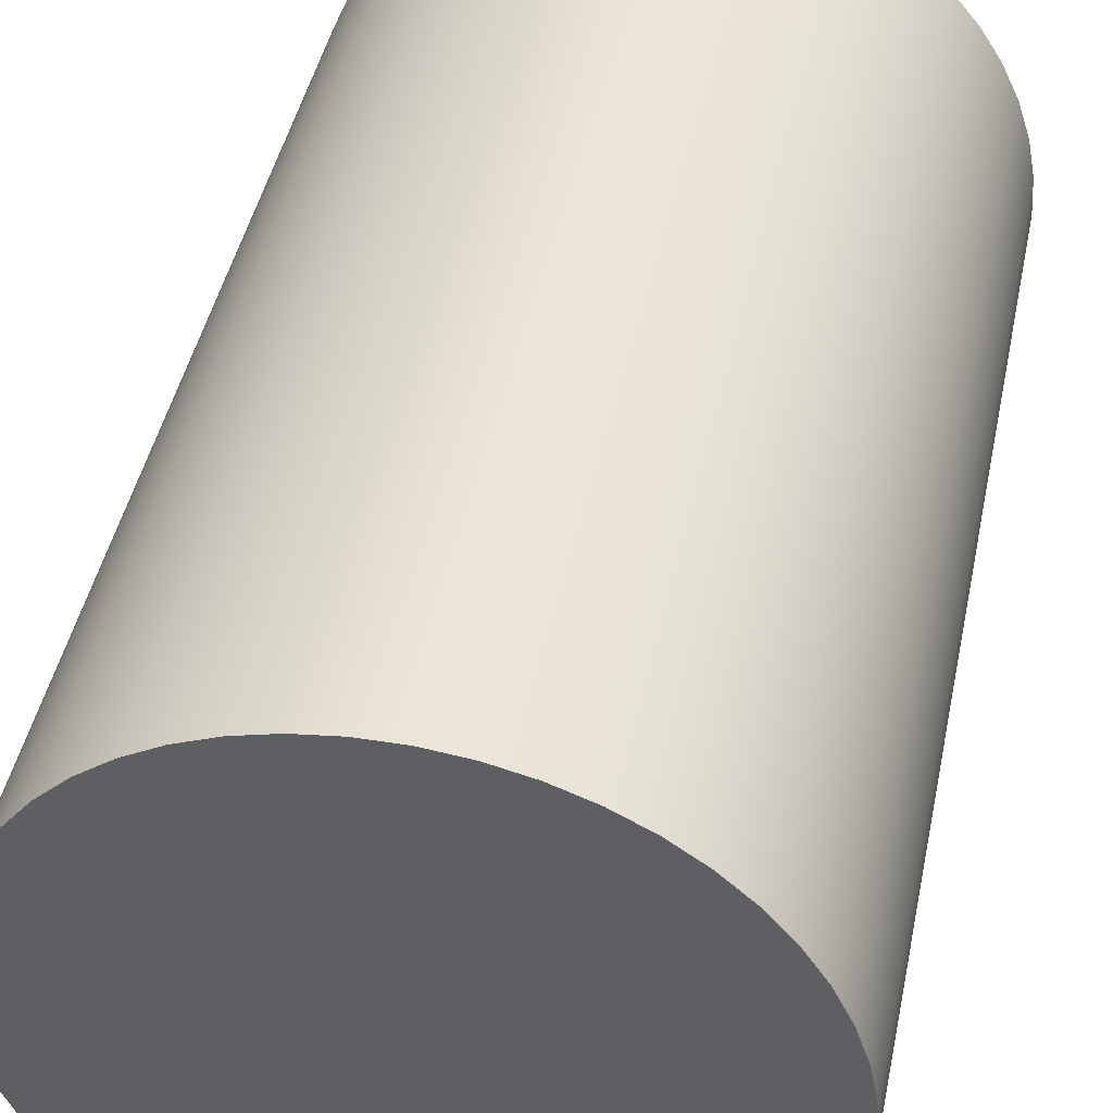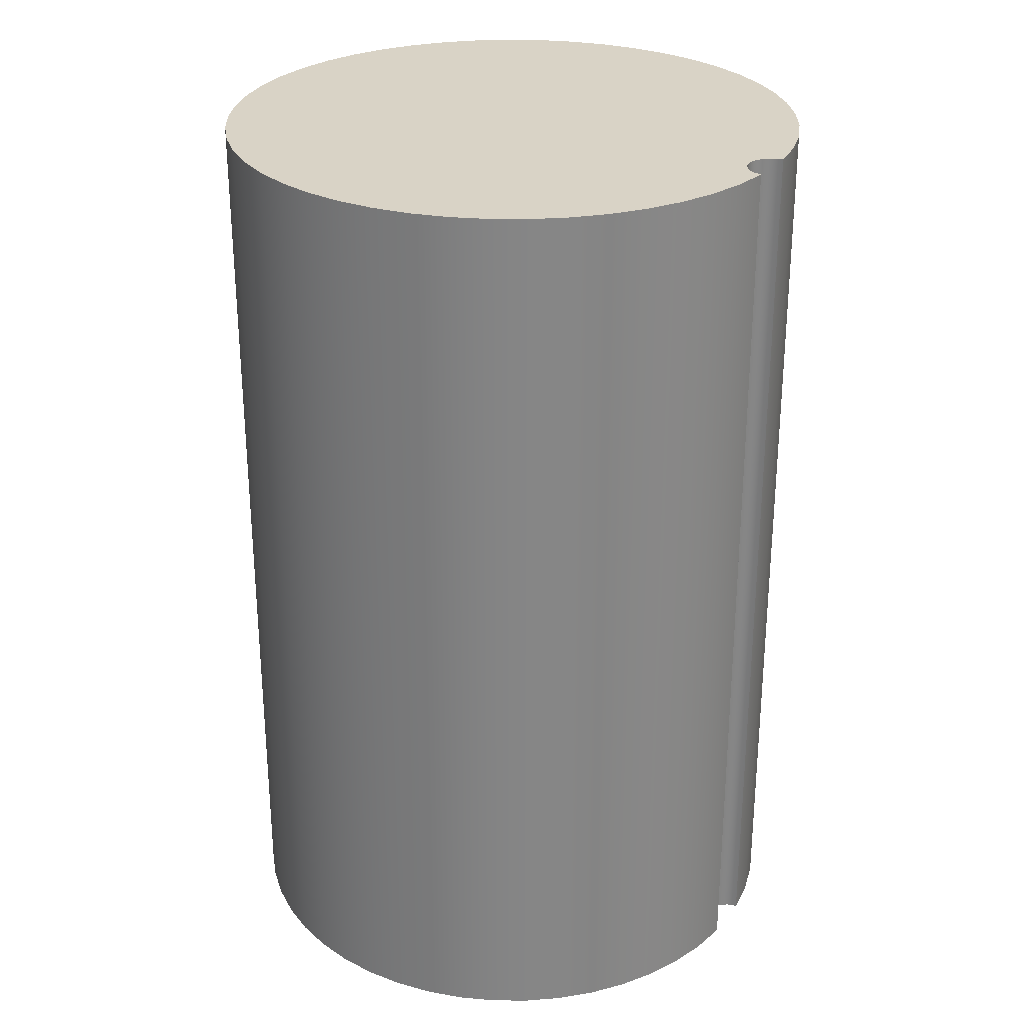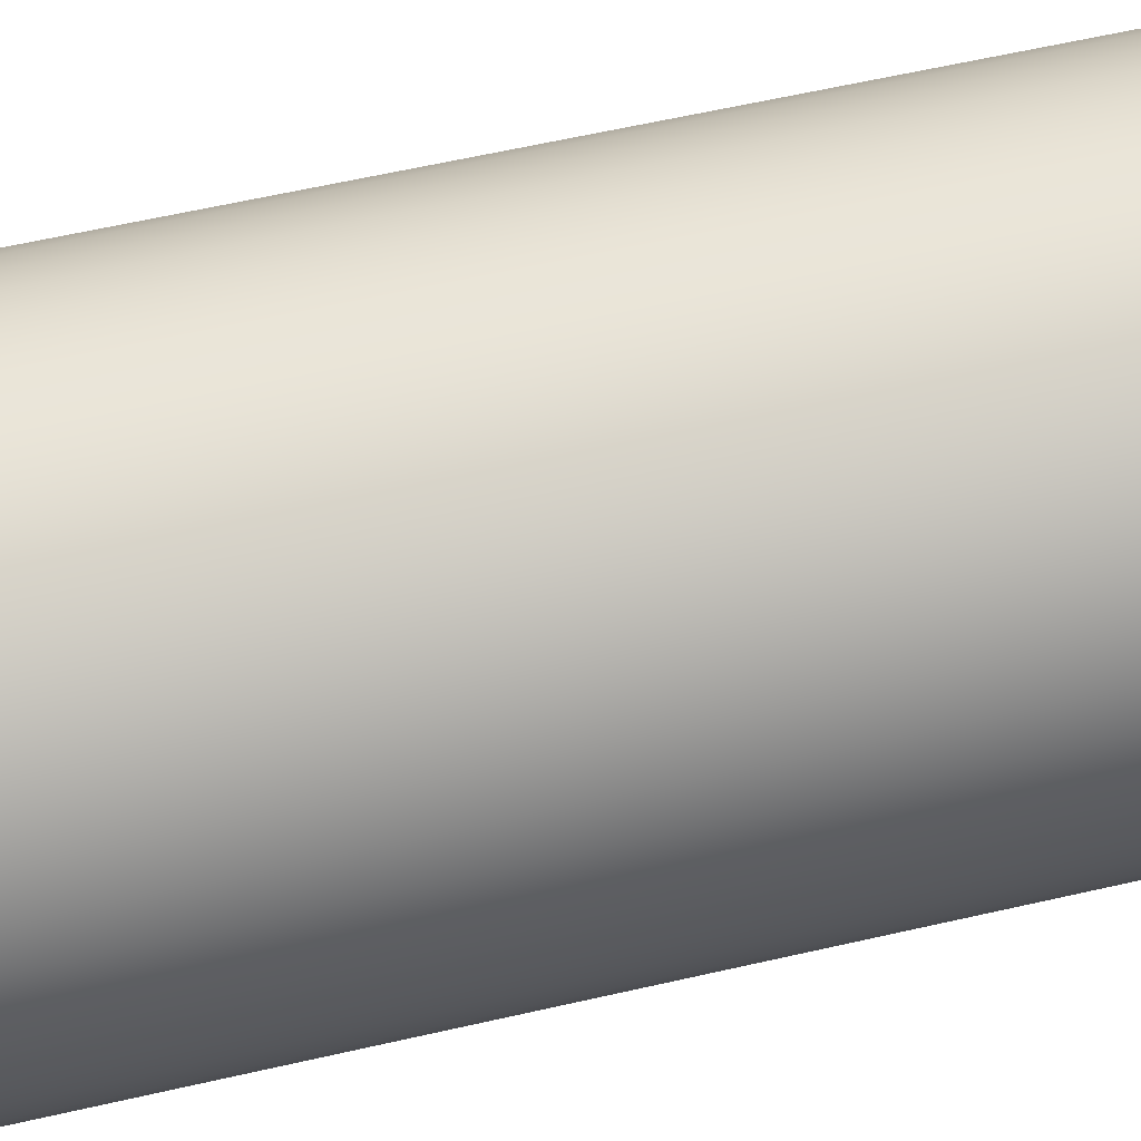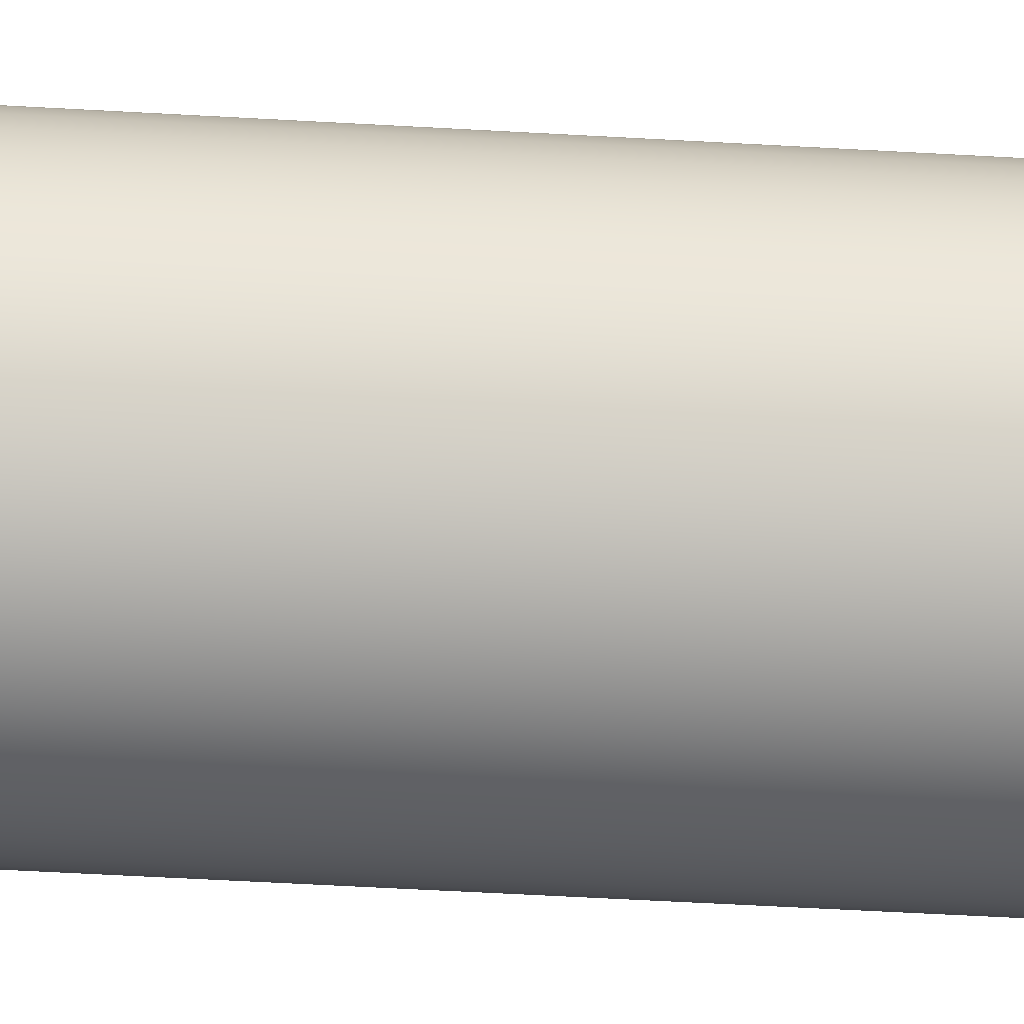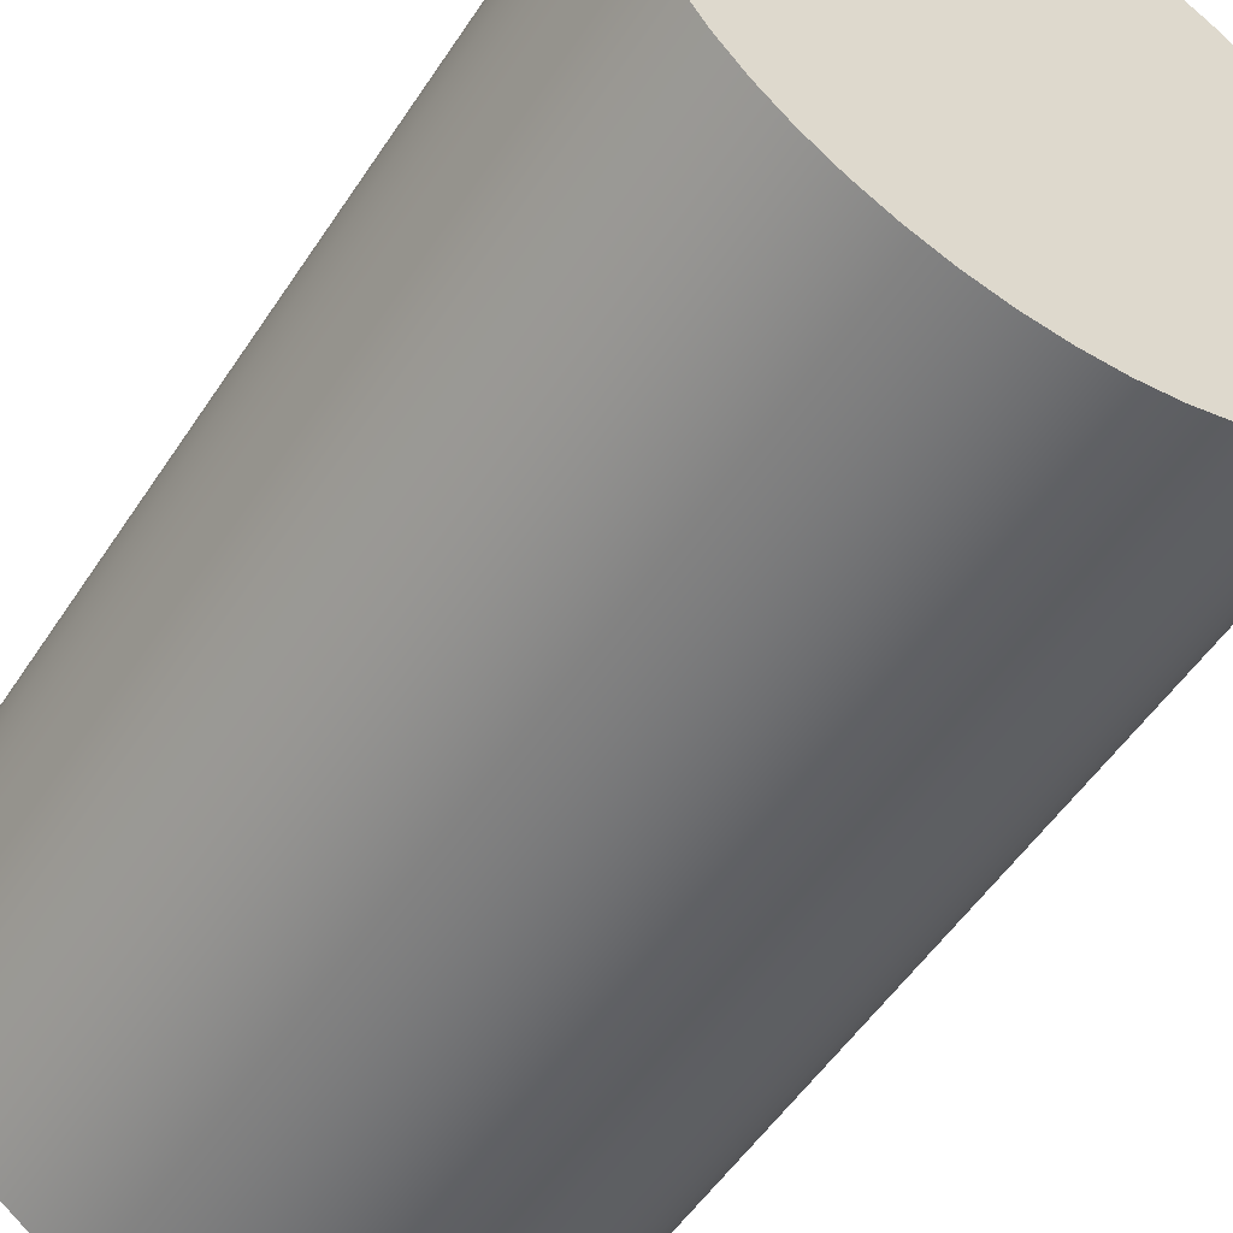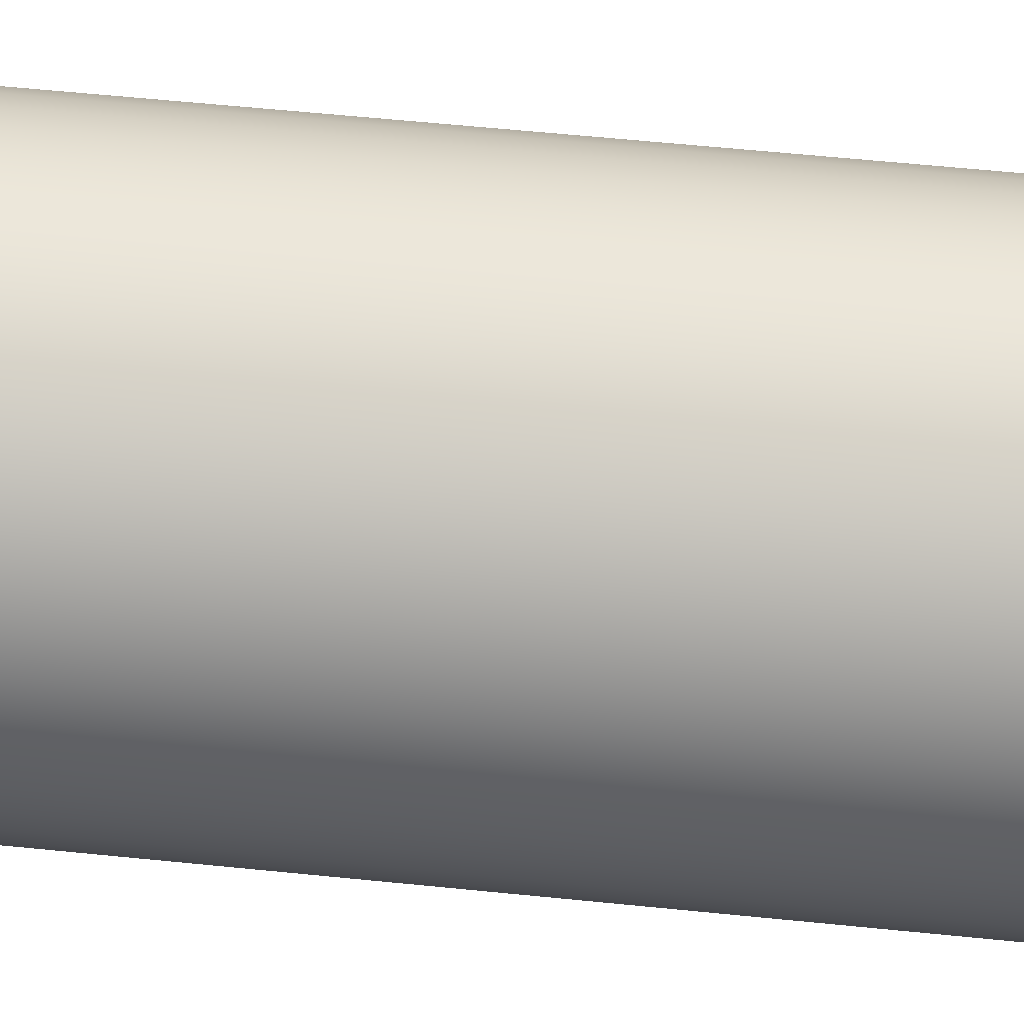
<metadata>
{"format":"obj","ext":"obj","renderer":"f3d","projection":"perspective","resolution":1024,"background":"white","views":[{"elev":44.2,"azim":-168.4,"up":"+Y"},{"elev":28.3,"azim":31.0,"up":"+Z"},{"elev":65.1,"azim":-102.7,"up":"+Y"},{"elev":-71.0,"azim":-93.0,"up":"+Y"},{"elev":-53.3,"azim":-32.6,"up":"+Y"},{"elev":66.7,"azim":-84.4,"up":"+Y"}]}
</metadata>
<code>
v 0.2291 0.0205 0.72
v 0.2217 0.01872 0.72
v 0.2155 0.01432 0.72
v 0.2114 0.007934 0.72
v 0.21 0.0004784 0.72
v 0.2115 -0.006971 0.72
v 0.2156 -0.01334 0.72
v 0.2218 -0.01771 0.72
v 0.2292 -0.01946 0.72
v 0.2292 -0.01946 0
v 0.2218 -0.01771 0
v 0.2156 -0.01334 0
v 0.2115 -0.006971 0
v 0.21 0.0004784 0
v 0.2114 0.007934 0
v 0.2155 0.01432 0
v 0.2217 0.01872 0
v 0.2291 0.0205 0
v 0.2291 0.0205 0.72
v 0.2291 0.0205 0
v 0.2246 0.04942 0
v 0.2165 0.07753 0
v 0.2049 0.1044 0
v 0.19 0.1296 0
v 0.1721 0.1526 0
v 0.1513 0.1732 0
v 0.1281 0.191 0
v 0.1028 0.2058 0
v 0.07585 0.2171 0
v 0.04767 0.225 0
v 0.01873 0.2292 0
v -0.01052 0.2298 0
v -0.0396 0.2266 0
v -0.06804 0.2197 0
v -0.09538 0.2093 0
v -0.1212 0.1955 0
v -0.145 0.1785 0
v -0.1665 0.1587 0
v -0.1853 0.1363 0
v -0.2011 0.1116 0
v -0.2136 0.08522 0
v -0.2227 0.05741 0
v -0.2282 0.02867 0
v -0.23 -0.000524 0
v -0.2281 -0.02971 0
v -0.2225 -0.05842 0
v -0.2132 -0.08619 0
v -0.2006 -0.1126 0
v -0.1847 -0.1371 0
v -0.1658 -0.1594 0
v -0.1442 -0.1792 0
v -0.1203 -0.196 0
v -0.09442 -0.2097 0
v -0.06704 -0.22 0
v -0.03857 -0.2267 0
v -0.009476 -0.2298 0
v 0.01977 -0.2291 0
v 0.0487 -0.2248 0
v 0.07683 -0.2168 0
v 0.1037 -0.2053 0
v 0.1289 -0.1905 0
v 0.1521 -0.1725 0
v 0.1728 -0.1518 0
v 0.1906 -0.1287 0
v 0.2054 -0.1035 0
v 0.2169 -0.07654 0
v 0.2249 -0.04839 0
v 0.2292 -0.01946 0
v 0.2292 -0.01946 0.72
v 0.2249 -0.04839 0.72
v 0.2169 -0.07654 0.72
v 0.2054 -0.1035 0.72
v 0.1906 -0.1287 0.72
v 0.1728 -0.1518 0.72
v 0.1521 -0.1725 0.72
v 0.1289 -0.1905 0.72
v 0.1037 -0.2053 0.72
v 0.07683 -0.2168 0.72
v 0.0487 -0.2248 0.72
v 0.01977 -0.2291 0.72
v -0.009476 -0.2298 0.72
v -0.03857 -0.2267 0.72
v -0.06704 -0.22 0.72
v -0.09442 -0.2097 0.72
v -0.1203 -0.196 0.72
v -0.1442 -0.1792 0.72
v -0.1658 -0.1594 0.72
v -0.1847 -0.1371 0.72
v -0.2006 -0.1126 0.72
v -0.2132 -0.08619 0.72
v -0.2225 -0.05842 0.72
v -0.2281 -0.02971 0.72
v -0.23 -0.000524 0.72
v -0.2282 0.02867 0.72
v -0.2227 0.05741 0.72
v -0.2136 0.08522 0.72
v -0.2011 0.1116 0.72
v -0.1853 0.1363 0.72
v -0.1665 0.1587 0.72
v -0.145 0.1785 0.72
v -0.1212 0.1955 0.72
v -0.09538 0.2093 0.72
v -0.06804 0.2197 0.72
v -0.0396 0.2266 0.72
v -0.01052 0.2298 0.72
v 0.01873 0.2292 0.72
v 0.04767 0.225 0.72
v 0.07585 0.2171 0.72
v 0.1028 0.2058 0.72
v 0.1281 0.191 0.72
v 0.1513 0.1732 0.72
v 0.1721 0.1526 0.72
v 0.19 0.1296 0.72
v 0.2049 0.1044 0.72
v 0.2165 0.07753 0.72
v 0.2246 0.04942 0.72
v 0.2291 0.0205 0
v 0.2217 0.01872 0
v 0.2155 0.01432 0
v 0.2114 0.007934 0
v 0.21 0.0004784 0
v 0.2115 -0.006971 0
v 0.2156 -0.01334 0
v 0.2218 -0.01771 0
v 0.2292 -0.01946 0
v 0.2249 -0.04839 0
v 0.2169 -0.07654 0
v 0.2054 -0.1035 0
v 0.1906 -0.1287 0
v 0.1728 -0.1518 0
v 0.1521 -0.1725 0
v 0.1289 -0.1905 0
v 0.1037 -0.2053 0
v 0.07683 -0.2168 0
v 0.0487 -0.2248 0
v 0.01977 -0.2291 0
v -0.009476 -0.2298 0
v -0.03857 -0.2267 0
v -0.06704 -0.22 0
v -0.09442 -0.2097 0
v -0.1203 -0.196 0
v -0.1442 -0.1792 0
v -0.1658 -0.1594 0
v -0.1847 -0.1371 0
v -0.2006 -0.1126 0
v -0.2132 -0.08619 0
v -0.2225 -0.05842 0
v -0.2281 -0.02971 0
v -0.23 -0.000524 0
v -0.2282 0.02867 0
v -0.2227 0.05741 0
v -0.2136 0.08522 0
v -0.2011 0.1116 0
v -0.1853 0.1363 0
v -0.1665 0.1587 0
v -0.145 0.1785 0
v -0.1212 0.1955 0
v -0.09538 0.2093 0
v -0.06804 0.2197 0
v -0.0396 0.2266 0
v -0.01052 0.2298 0
v 0.01873 0.2292 0
v 0.04767 0.225 0
v 0.07585 0.2171 0
v 0.1028 0.2058 0
v 0.1281 0.191 0
v 0.1513 0.1732 0
v 0.1721 0.1526 0
v 0.19 0.1296 0
v 0.2049 0.1044 0
v 0.2165 0.07753 0
v 0.2246 0.04942 0
v 0.2292 -0.01946 0.72
v 0.2218 -0.01771 0.72
v 0.2156 -0.01334 0.72
v 0.2115 -0.006971 0.72
v 0.21 0.0004784 0.72
v 0.2114 0.007934 0.72
v 0.2155 0.01432 0.72
v 0.2217 0.01872 0.72
v 0.2291 0.0205 0.72
v 0.2246 0.04942 0.72
v 0.2165 0.07753 0.72
v 0.2049 0.1044 0.72
v 0.19 0.1296 0.72
v 0.1721 0.1526 0.72
v 0.1513 0.1732 0.72
v 0.1281 0.191 0.72
v 0.1028 0.2058 0.72
v 0.07585 0.2171 0.72
v 0.04767 0.225 0.72
v 0.01873 0.2292 0.72
v -0.01052 0.2298 0.72
v -0.0396 0.2266 0.72
v -0.06804 0.2197 0.72
v -0.09538 0.2093 0.72
v -0.1212 0.1955 0.72
v -0.145 0.1785 0.72
v -0.1665 0.1587 0.72
v -0.1853 0.1363 0.72
v -0.2011 0.1116 0.72
v -0.2136 0.08522 0.72
v -0.2227 0.05741 0.72
v -0.2282 0.02867 0.72
v -0.23 -0.000524 0.72
v -0.2281 -0.02971 0.72
v -0.2225 -0.05842 0.72
v -0.2132 -0.08619 0.72
v -0.2006 -0.1126 0.72
v -0.1847 -0.1371 0.72
v -0.1658 -0.1594 0.72
v -0.1442 -0.1792 0.72
v -0.1203 -0.196 0.72
v -0.09442 -0.2097 0.72
v -0.06704 -0.22 0.72
v -0.03857 -0.2267 0.72
v -0.009476 -0.2298 0.72
v 0.01977 -0.2291 0.72
v 0.0487 -0.2248 0.72
v 0.07683 -0.2168 0.72
v 0.1037 -0.2053 0.72
v 0.1289 -0.1905 0.72
v 0.1521 -0.1725 0.72
v 0.1728 -0.1518 0.72
v 0.1906 -0.1287 0.72
v 0.2054 -0.1035 0.72
v 0.2169 -0.07654 0.72
v 0.2249 -0.04839 0.72
g ccff7cf0-e36f-11ea-b857-54bf646e7e1f
f 18 1 17
f 17 1 2
f 17 2 3
f 17 3 16
f 16 3 4
f 16 4 15
f 15 4 5
f 15 5 14
f 14 5 6
f 14 6 13
f 13 6 7
f 13 7 12
f 12 7 8
f 12 8 11
f 11 8 10
f 10 8 9
g ccb3f458-e36f-11ea-a6fa-54bf646e7e1f
f 19 20 116
f 116 20 21
f 116 21 115
f 115 21 22
f 115 22 114
f 114 22 23
f 114 23 113
f 113 23 24
f 113 24 112
f 112 24 25
f 112 25 111
f 111 25 26
f 111 26 110
f 110 26 27
f 110 27 109
f 109 27 28
f 109 28 108
f 108 28 29
f 108 29 107
f 107 29 30
f 107 30 106
f 106 30 31
f 106 31 105
f 105 31 32
f 105 32 104
f 104 32 33
f 104 33 103
f 103 33 34
f 103 34 102
f 102 34 35
f 102 35 101
f 101 35 36
f 101 36 100
f 100 36 37
f 100 37 99
f 99 37 38
f 99 38 98
f 98 38 39
f 98 39 97
f 97 39 40
f 97 40 96
f 96 40 41
f 96 41 95
f 95 41 42
f 95 42 94
f 94 42 43
f 94 43 93
f 93 43 44
f 93 44 92
f 92 44 45
f 92 45 91
f 91 45 46
f 91 46 90
f 90 46 47
f 90 47 89
f 89 47 48
f 89 48 88
f 88 48 49
f 88 49 87
f 87 49 50
f 87 50 86
f 86 50 51
f 86 51 85
f 85 51 52
f 85 52 84
f 84 52 53
f 84 53 83
f 83 53 54
f 83 54 82
f 82 54 55
f 82 55 81
f 81 55 56
f 81 56 80
f 80 56 57
f 80 57 79
f 79 57 58
f 79 58 78
f 78 58 59
f 78 59 77
f 77 59 60
f 77 60 76
f 76 60 61
f 76 61 75
f 75 61 62
f 75 62 74
f 74 62 63
f 74 63 73
f 73 63 64
f 73 64 72
f 72 64 65
f 72 65 71
f 71 65 66
f 71 66 70
f 70 66 67
f 70 67 69
f 69 67 68
g ccb88852-e36f-11ea-ad2a-54bf646e7e1f
f 117 118 172
f 172 118 119
f 172 119 171
f 171 119 120
f 171 120 170
f 170 120 169
f 169 120 168
f 168 120 167
f 167 120 121
f 167 121 166
f 166 121 165
f 165 121 164
f 164 121 163
f 163 121 162
f 162 121 161
f 161 121 160
f 160 121 159
f 159 121 158
f 158 121 157
f 157 121 156
f 156 121 155
f 155 121 154
f 154 121 153
f 153 121 152
f 152 121 151
f 151 121 150
f 150 121 149
f 149 121 148
f 148 121 147
f 147 121 146
f 146 121 145
f 145 121 144
f 144 121 143
f 143 121 142
f 142 121 141
f 141 121 140
f 140 121 139
f 139 121 138
f 138 121 137
f 137 121 136
f 136 121 135
f 135 121 134
f 134 121 133
f 133 121 132
f 132 121 131
f 131 121 122
f 131 122 130
f 130 122 129
f 129 122 128
f 128 122 127
f 127 122 123
f 127 123 126
f 126 123 124
f 126 124 125
g ccb6b376-e36f-11ea-a15a-54bf646e7e1f
f 173 174 228
f 228 174 175
f 228 175 227
f 227 175 176
f 227 176 226
f 226 176 225
f 225 176 224
f 224 176 223
f 223 176 177
f 223 177 222
f 222 177 221
f 221 177 220
f 220 177 219
f 219 177 218
f 218 177 217
f 217 177 216
f 216 177 215
f 215 177 214
f 214 177 213
f 213 177 212
f 212 177 211
f 211 177 210
f 210 177 209
f 209 177 208
f 208 177 207
f 207 177 206
f 206 177 205
f 205 177 204
f 204 177 203
f 203 177 202
f 202 177 201
f 201 177 200
f 200 177 199
f 199 177 198
f 198 177 197
f 197 177 196
f 196 177 195
f 195 177 194
f 194 177 193
f 193 177 192
f 192 177 191
f 191 177 190
f 190 177 189
f 189 177 188
f 188 177 187
f 187 177 178
f 187 178 186
f 186 178 185
f 185 178 184
f 184 178 183
f 183 178 179
f 183 179 182
f 182 179 180
f 182 180 181

</code>
